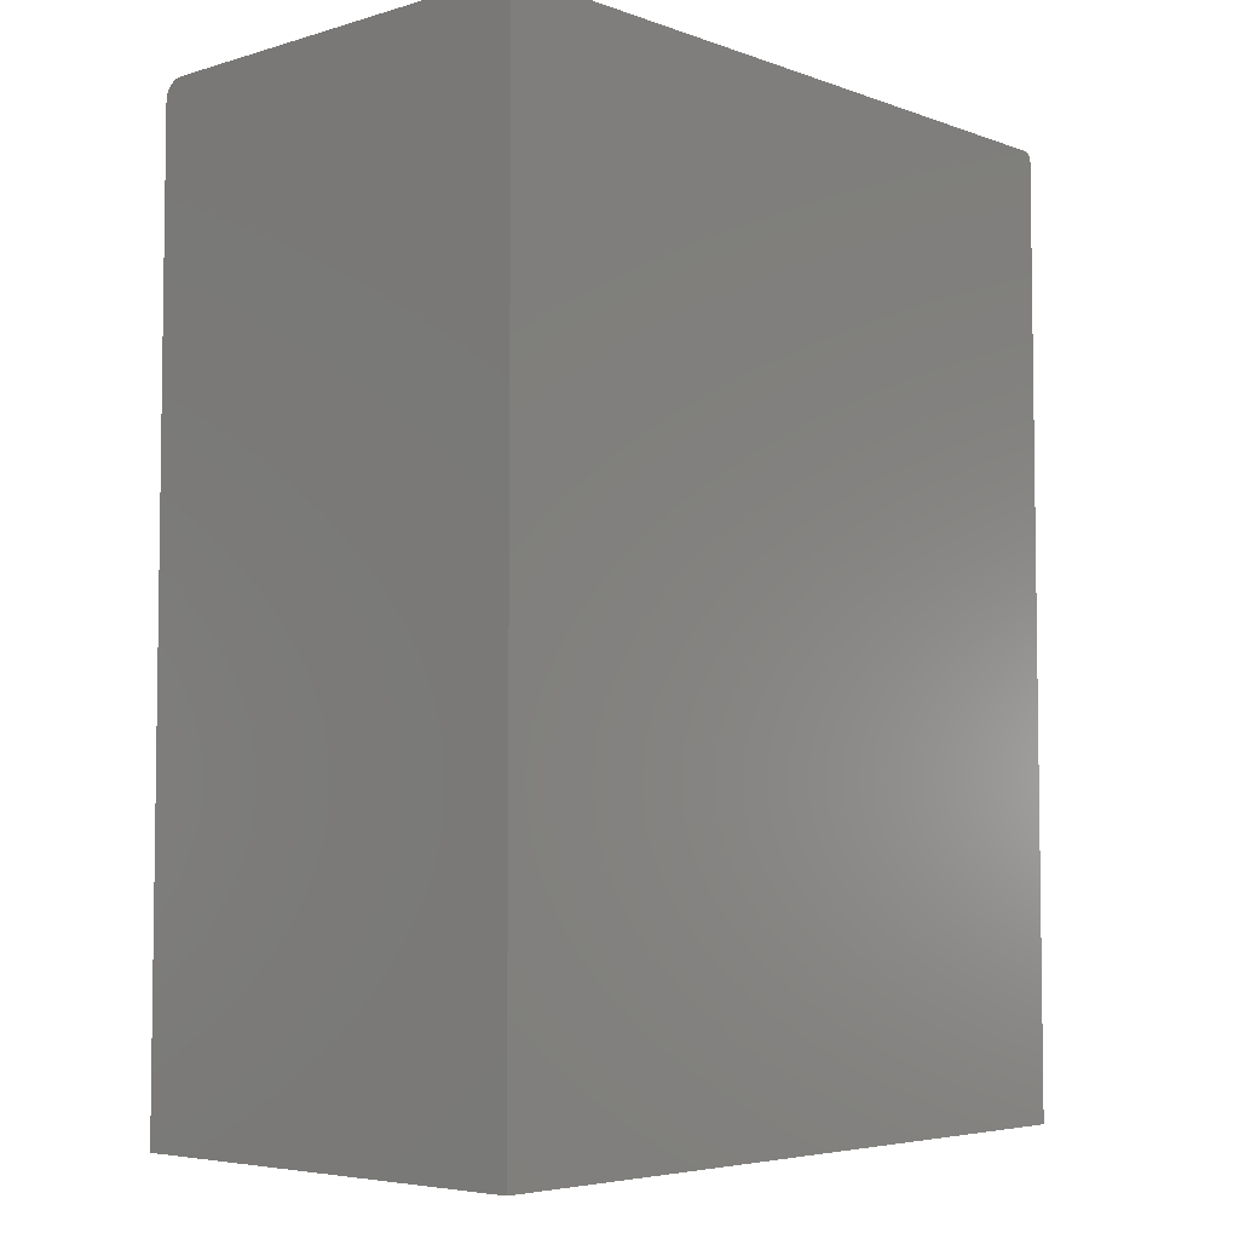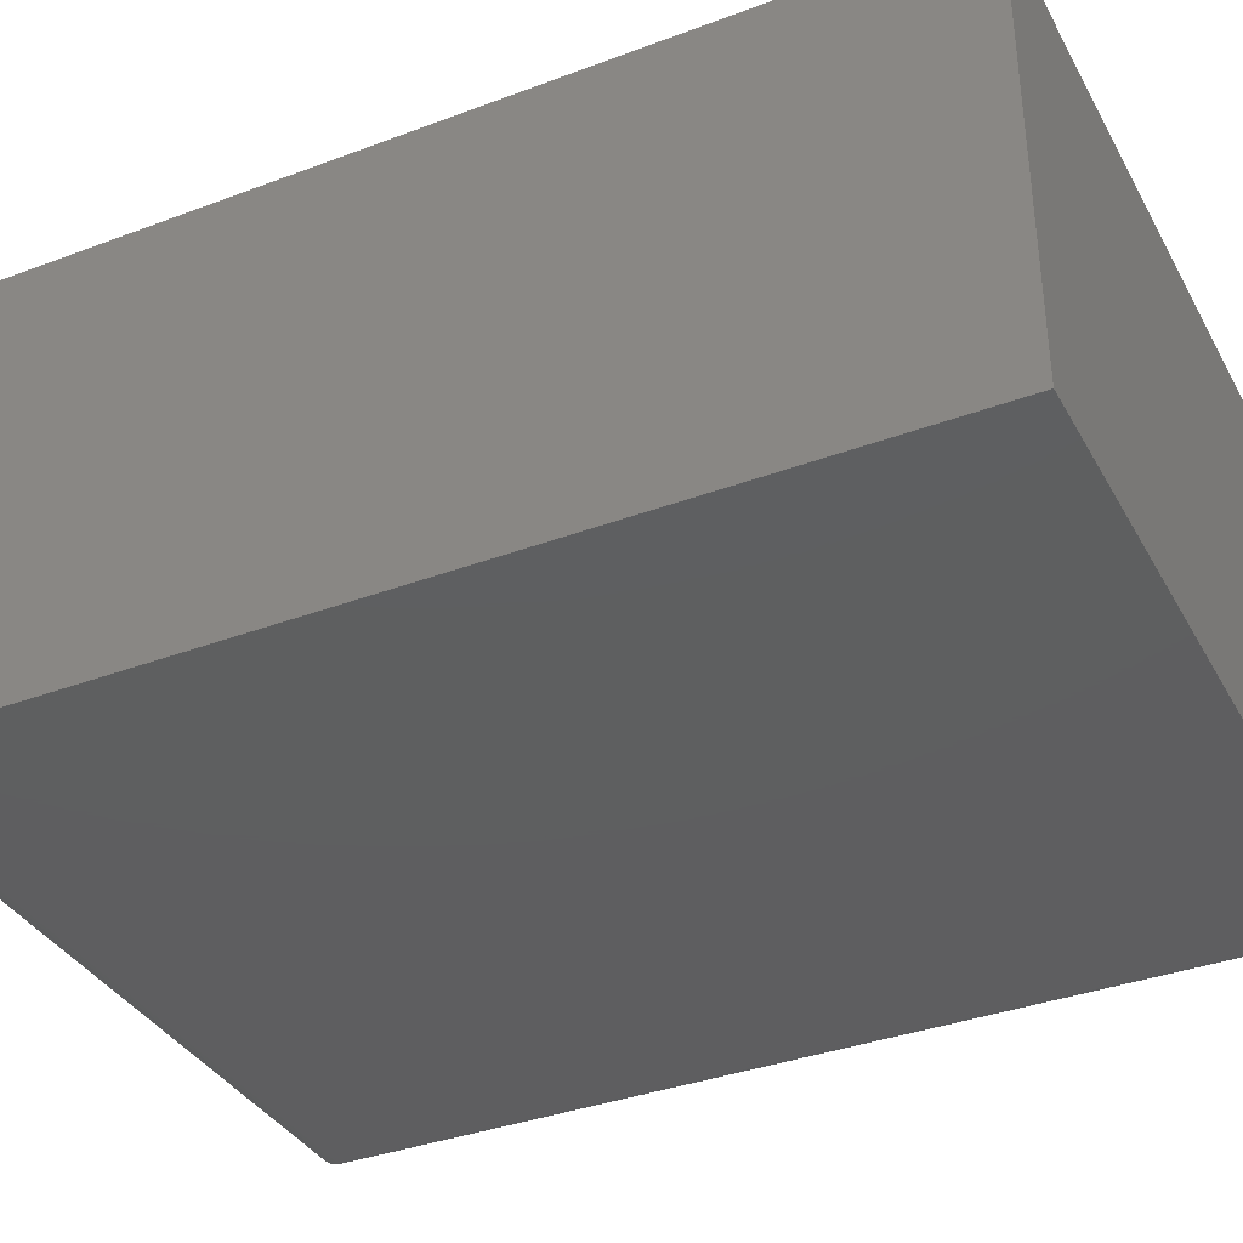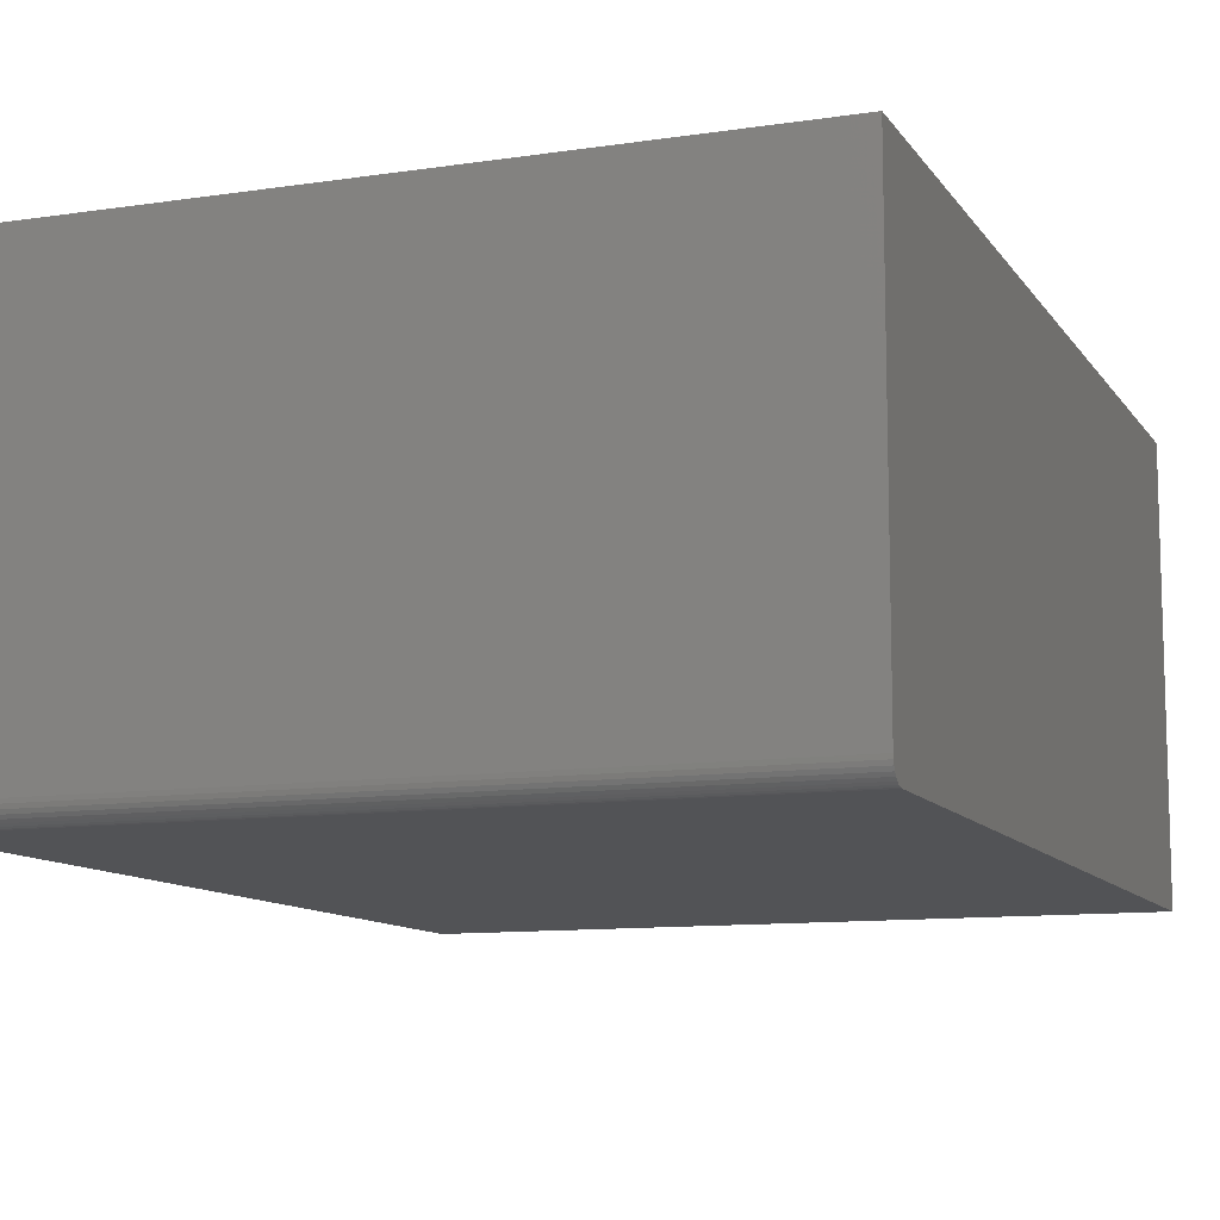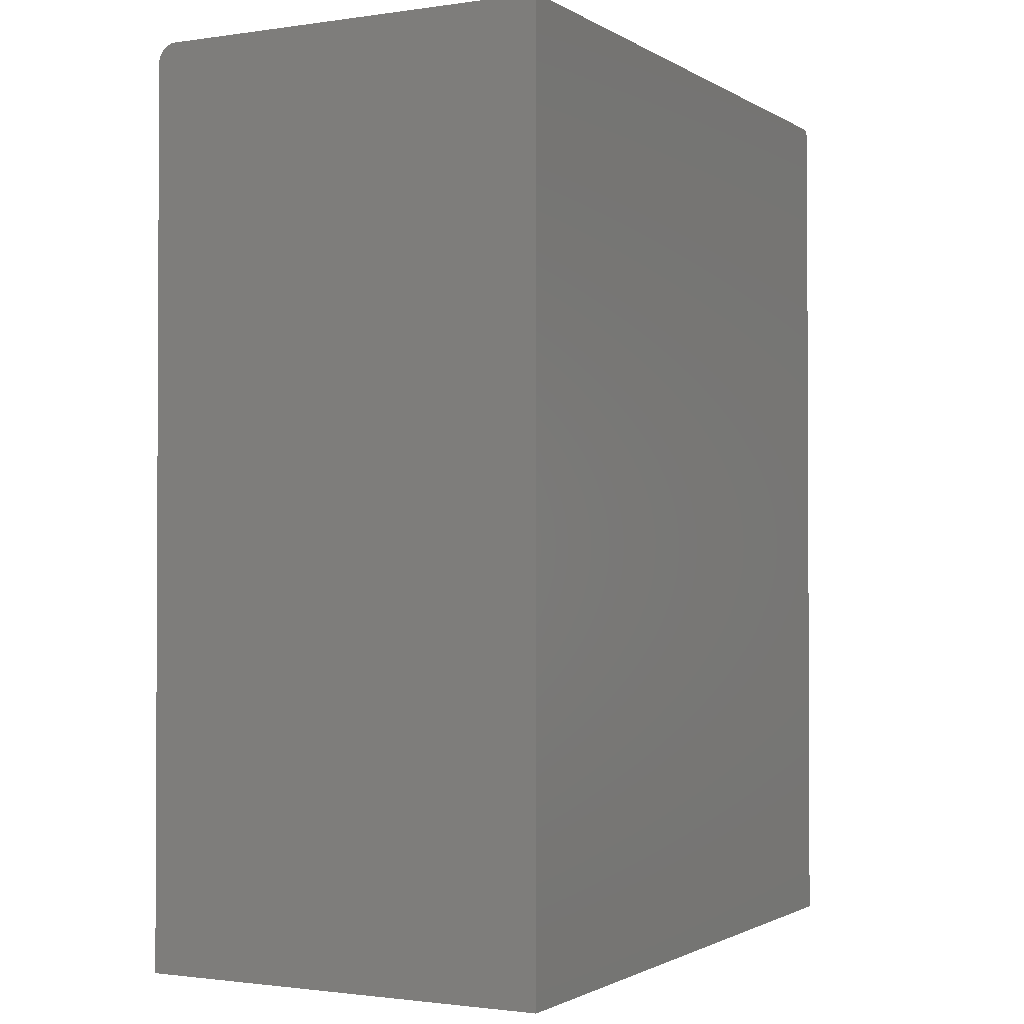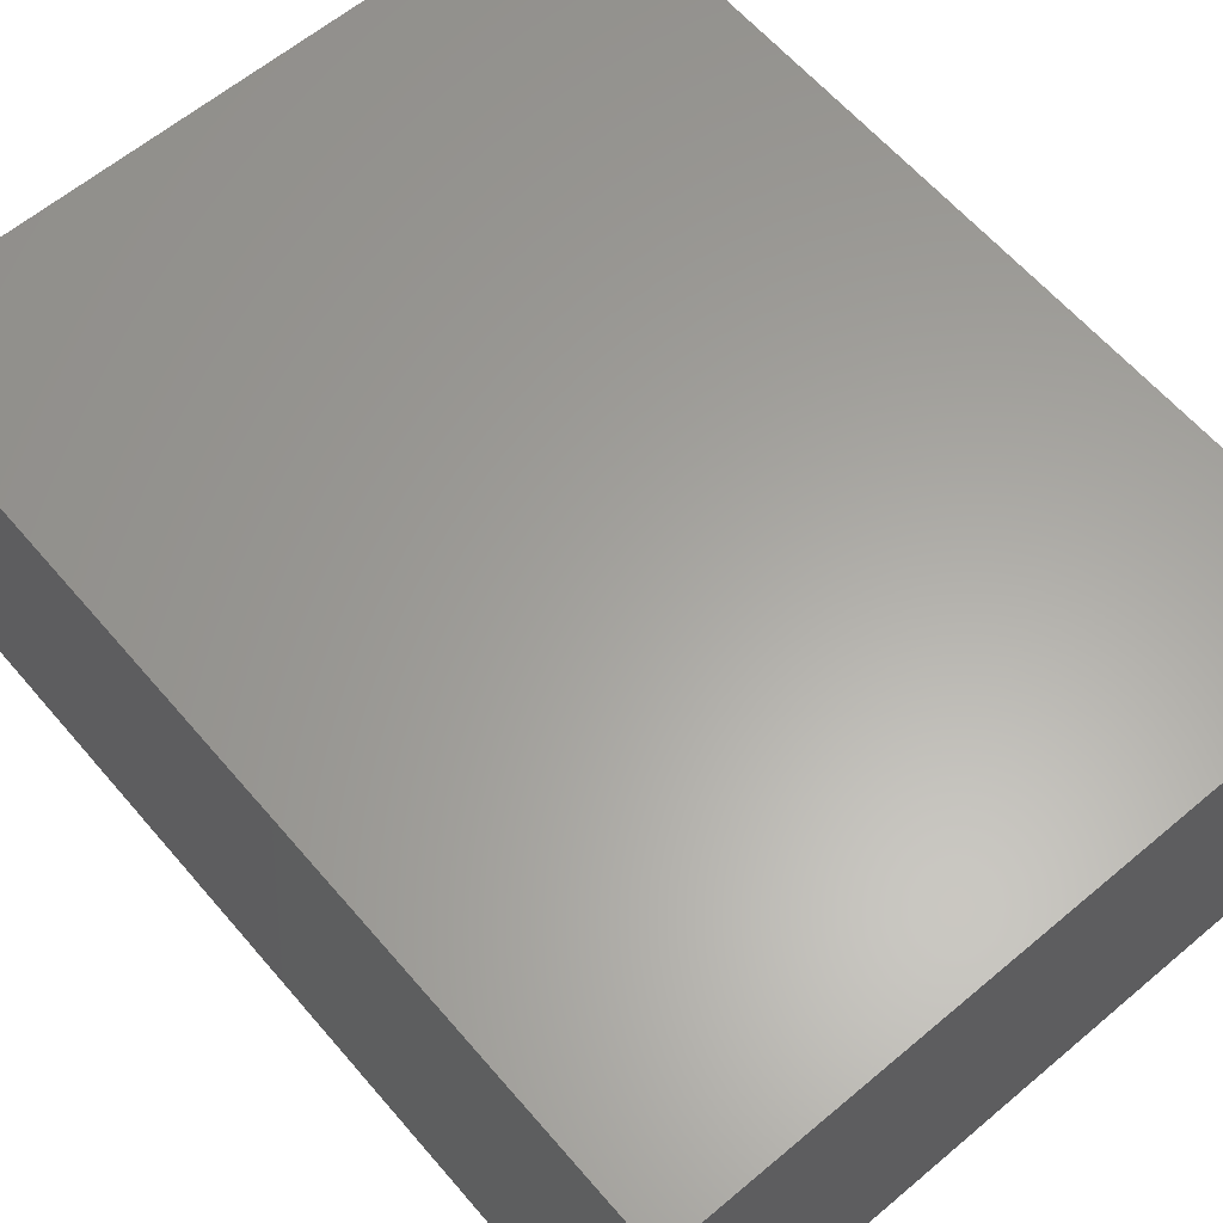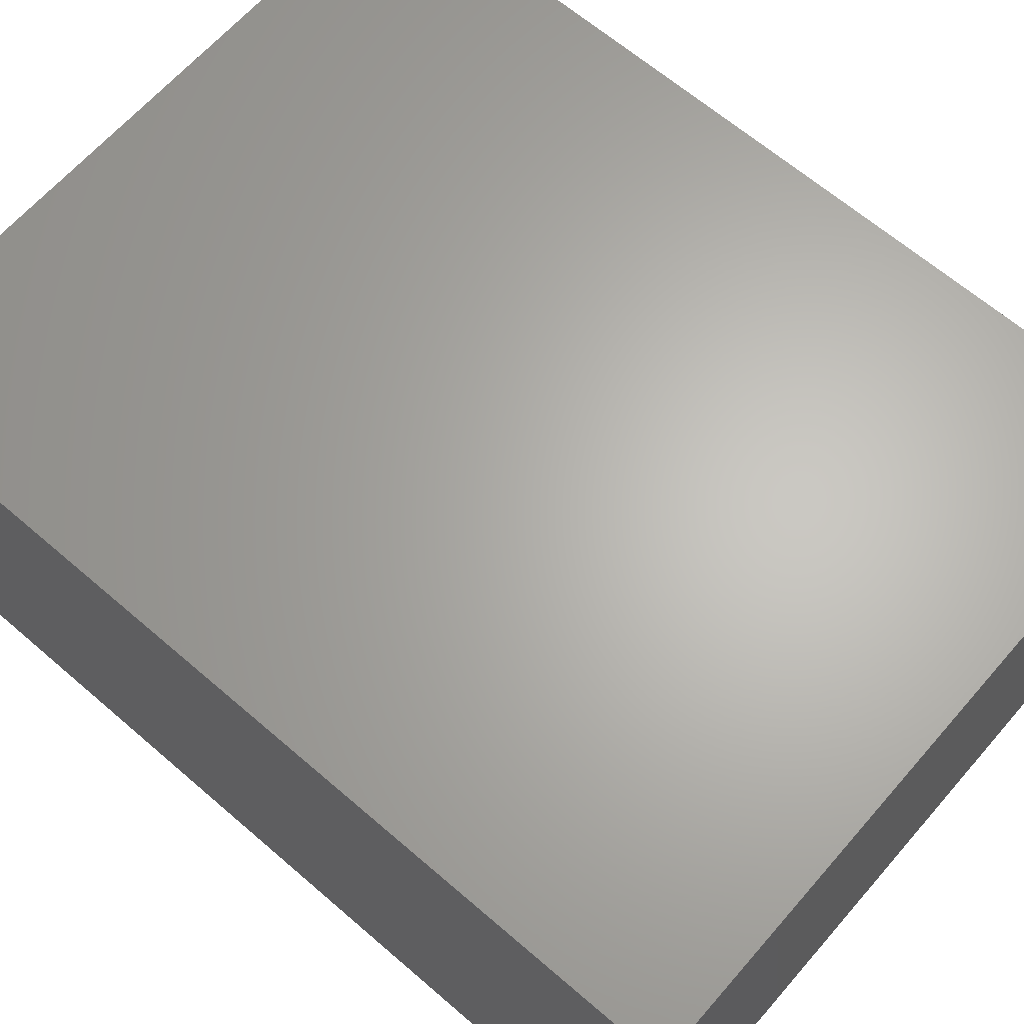
<metadata>
{"format":"stl","ext":"stl","renderer":"f3d","projection":"perspective","resolution":1024,"background":"white","views":[{"elev":-5.1,"azim":-47.6,"up":"+Y"},{"elev":-36.5,"azim":-64.0,"up":"+Z"},{"elev":-10.7,"azim":-159.4,"up":"+Z"},{"elev":-1.5,"azim":-62.2,"up":"+Y"},{"elev":61.9,"azim":139.5,"up":"+Z"},{"elev":64.8,"azim":131.0,"up":"+Z"}]}
</metadata>
<code>
# stl→obj: 112 verts, 220 faces
v 0.5589 0.7188 0
v -0.5781 0.7188 0
v 0.5589 0.7248 0.0006005
v -0.5781 0.7248 0.0006005
v 0.5589 0.7307 0.002379
v -0.5781 0.7307 0.002379
v 0.5589 0.7361 0.005267
v -0.5781 0.7361 0.005267
v 0.5589 0.7408 0.009153
v -0.5781 0.7408 0.009153
v 0.5589 0.7447 0.01389
v -0.5781 0.7447 0.01389
v 0.5589 0.7476 0.01929
v -0.5781 0.7476 0.01929
v 0.5589 0.7494 0.02515
v -0.5781 0.7494 0.02515
v 0.5589 0.75 0.03125
v -0.5781 0.75 0.03125
v -0.5781 -0.75 0
v 0.5589 -0.75 0
v 0.5589 0.75 0.6875
v -0.5781 0.75 0.6875
v 0.5745 0.7344 0.03125
v 0.5745 0.7298 0.0202
v 0.5745 0.7341 0.0282
v 0.5745 0.7344 0.6875
v 0.5745 0.7332 0.02527
v 0.5745 0.7317 0.02257
v 0.5745 0.7188 0.01562
v 0.5745 -0.75 0.6875
v 0.5745 -0.75 0.01562
v 0.5745 0.7218 0.01593
v 0.5745 0.7247 0.01681
v 0.5745 0.7274 0.01826
v -0.5781 -0.75 0.6875
v 0.5699 0.7454 0.6875
v 0.5676 0.7474 0.6875
v 0.5649 0.7488 0.6875
v 0.5619 0.7497 0.6875
v 0.5742 0.7374 0.6875
v 0.5733 0.7404 0.6875
v 0.5719 0.7431 0.6875
v 0.5699 -0.75 0.004576
v 0.5719 -0.75 0.006944
v 0.5733 -0.75 0.009646
v 0.5742 -0.75 0.01258
v 0.5619 -0.75 0.0003002
v 0.5649 -0.75 0.001189
v 0.5676 -0.75 0.002633
v 0.5619 0.7188 0.0003002
v 0.5649 0.7188 0.001189
v 0.5676 0.7188 0.002633
v 0.5699 0.7188 0.004576
v 0.5719 0.7188 0.006944
v 0.5733 0.7188 0.009646
v 0.5742 0.7188 0.01258
v 0.5619 0.7497 0.03125
v 0.5649 0.7488 0.03125
v 0.5676 0.7474 0.03125
v 0.5699 0.7454 0.03125
v 0.5719 0.7431 0.03125
v 0.5733 0.7404 0.03125
v 0.5742 0.7374 0.03125
v 0.5742 0.7371 0.02761
v 0.5733 0.7399 0.02704
v 0.5719 0.7426 0.02651
v 0.5699 0.7449 0.02605
v 0.5676 0.7468 0.02567
v 0.5649 0.7482 0.02539
v 0.5619 0.7491 0.02521
v 0.5742 0.7224 0.01294
v 0.5733 0.723 0.01006
v 0.5719 0.7235 0.007411
v 0.5699 0.724 0.005089
v 0.5676 0.7243 0.003183
v 0.5649 0.7246 0.001767
v 0.5619 0.7248 0.0008949
v 0.5742 0.7259 0.014
v 0.5733 0.727 0.01129
v 0.5719 0.7281 0.008794
v 0.5699 0.729 0.006607
v 0.5676 0.7297 0.004812
v 0.5649 0.7303 0.003478
v 0.5619 0.7306 0.002656
v 0.5742 0.7291 0.01572
v 0.5733 0.7308 0.01329
v 0.5719 0.7323 0.01104
v 0.5699 0.7336 0.009072
v 0.5676 0.7346 0.007456
v 0.5649 0.7355 0.006256
v 0.5619 0.7359 0.005516
v 0.5742 0.732 0.01805
v 0.5733 0.734 0.01597
v 0.5719 0.7359 0.01406
v 0.5699 0.7376 0.01239
v 0.5676 0.739 0.01101
v 0.5649 0.74 0.009994
v 0.5619 0.7406 0.009365
v 0.5742 0.7343 0.02088
v 0.5733 0.7367 0.01925
v 0.5719 0.739 0.01775
v 0.5699 0.7409 0.01643
v 0.5676 0.7425 0.01535
v 0.5649 0.7437 0.01455
v 0.5619 0.7445 0.01406
v 0.5742 0.736 0.0241
v 0.5733 0.7387 0.02298
v 0.5719 0.7412 0.02195
v 0.5699 0.7434 0.02104
v 0.5676 0.7452 0.0203
v 0.5649 0.7465 0.01975
v 0.5619 0.7473 0.01941
f 1 2 3
f 3 2 4
f 3 4 5
f 5 4 6
f 5 6 7
f 7 6 8
f 7 8 9
f 9 8 10
f 9 10 11
f 11 10 12
f 11 12 13
f 13 12 14
f 13 14 15
f 15 14 16
f 15 16 17
f 17 16 18
f 19 2 20
f 20 2 1
f 21 17 22
f 22 17 18
f 23 24 25
f 23 26 24
f 27 25 24
f 24 28 27
f 29 30 31
f 26 30 29
f 26 29 32
f 26 32 33
f 26 33 34
f 26 34 24
f 26 35 30
f 36 37 38
f 36 38 39
f 36 39 21
f 22 35 26
f 22 26 40
f 22 40 41
f 22 41 42
f 22 42 36
f 22 36 21
f 20 35 19
f 43 44 45
f 43 45 46
f 43 46 31
f 30 35 20
f 30 20 47
f 30 47 48
f 30 48 49
f 30 49 43
f 30 43 31
f 20 1 47
f 47 1 50
f 47 50 48
f 48 50 51
f 48 51 49
f 49 51 52
f 49 52 43
f 43 52 53
f 43 53 44
f 44 53 54
f 44 54 45
f 45 54 55
f 45 55 46
f 46 55 56
f 46 56 31
f 31 56 29
f 17 21 57
f 57 21 39
f 57 39 58
f 58 39 38
f 58 38 59
f 59 38 37
f 59 37 60
f 60 37 36
f 60 36 61
f 61 36 42
f 61 42 62
f 62 42 41
f 62 41 63
f 63 41 40
f 63 40 23
f 23 40 26
f 23 25 63
f 63 25 64
f 63 64 62
f 62 64 65
f 62 65 61
f 61 65 66
f 61 66 60
f 60 66 67
f 60 67 59
f 59 67 68
f 59 68 58
f 58 68 69
f 58 69 57
f 57 69 70
f 57 70 17
f 17 70 15
f 32 29 71
f 71 29 56
f 71 56 72
f 72 56 55
f 72 55 73
f 73 55 54
f 73 54 74
f 74 54 53
f 74 53 75
f 75 53 52
f 75 52 76
f 76 52 51
f 76 51 77
f 77 51 50
f 77 50 3
f 3 50 1
f 33 32 78
f 78 32 71
f 78 71 79
f 79 71 72
f 79 72 80
f 80 72 73
f 80 73 81
f 81 73 74
f 81 74 82
f 82 74 75
f 82 75 83
f 83 75 76
f 83 76 84
f 84 76 77
f 84 77 5
f 5 77 3
f 34 33 85
f 85 33 78
f 85 78 86
f 86 78 79
f 86 79 87
f 87 79 80
f 87 80 88
f 88 80 81
f 88 81 89
f 89 81 82
f 89 82 90
f 90 82 83
f 90 83 91
f 91 83 84
f 91 84 7
f 7 84 5
f 24 34 92
f 92 34 85
f 92 85 93
f 93 85 86
f 93 86 94
f 94 86 87
f 94 87 95
f 95 87 88
f 95 88 96
f 96 88 89
f 96 89 97
f 97 89 90
f 97 90 98
f 98 90 91
f 98 91 9
f 9 91 7
f 28 24 99
f 99 24 92
f 99 92 100
f 100 92 93
f 100 93 101
f 101 93 94
f 101 94 102
f 102 94 95
f 102 95 103
f 103 95 96
f 103 96 104
f 104 96 97
f 104 97 105
f 105 97 98
f 105 98 11
f 11 98 9
f 27 28 106
f 106 28 99
f 106 99 107
f 107 99 100
f 107 100 108
f 108 100 101
f 108 101 109
f 109 101 102
f 109 102 110
f 110 102 103
f 110 103 111
f 111 103 104
f 111 104 112
f 112 104 105
f 112 105 13
f 13 105 11
f 25 27 64
f 64 27 106
f 64 106 65
f 65 106 107
f 65 107 66
f 66 107 108
f 66 108 67
f 67 108 109
f 67 109 68
f 68 109 110
f 68 110 69
f 69 110 111
f 69 111 70
f 70 111 112
f 70 112 15
f 15 112 13
f 18 14 22
f 18 16 14
f 8 6 12
f 12 10 8
f 35 22 4
f 35 4 2
f 35 2 19
f 4 22 14
f 4 14 12
f 4 12 6

</code>
